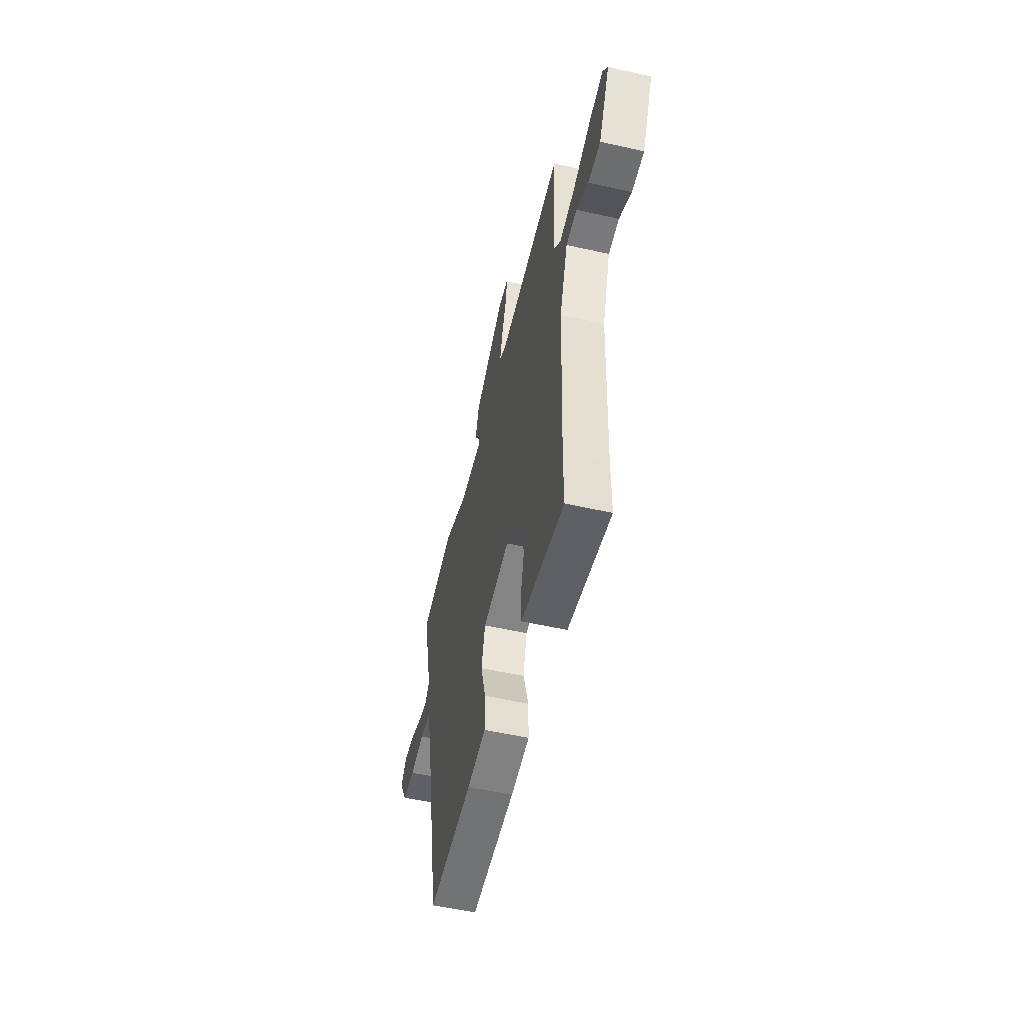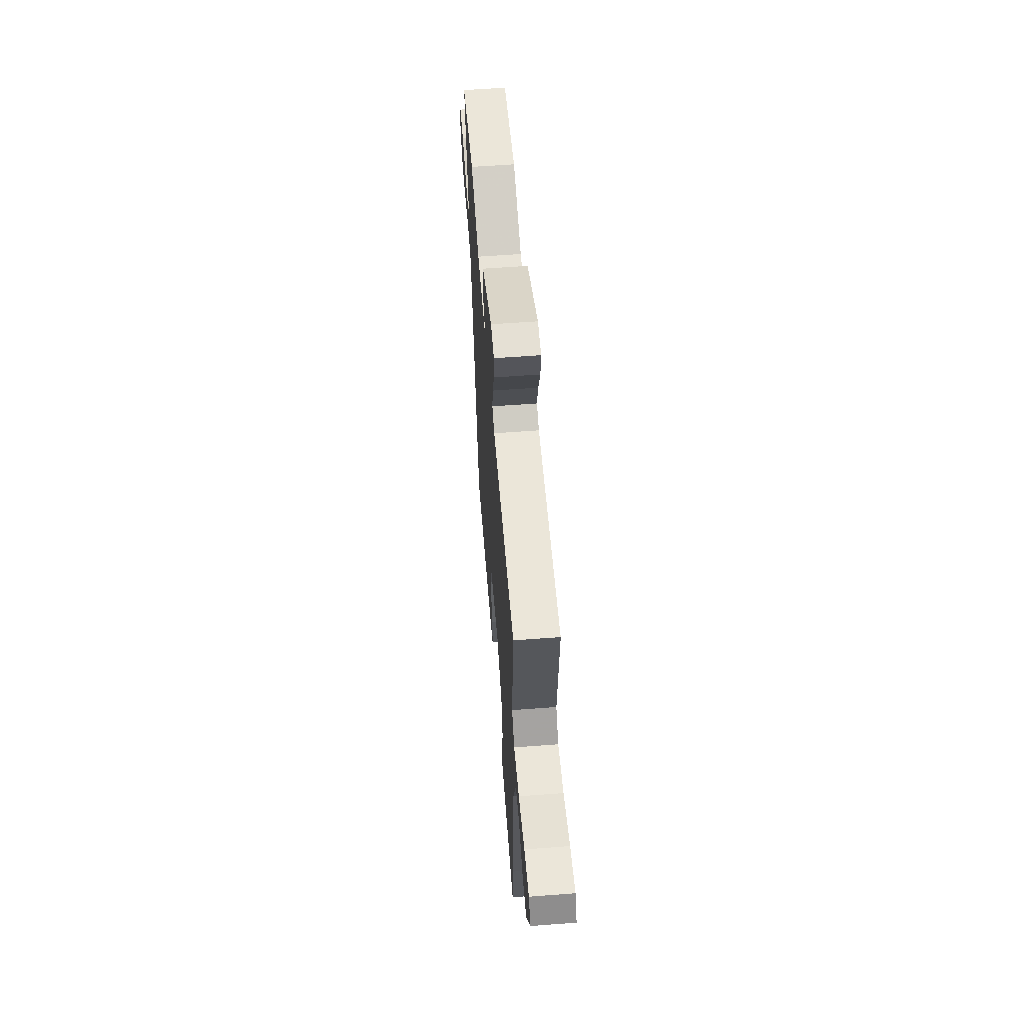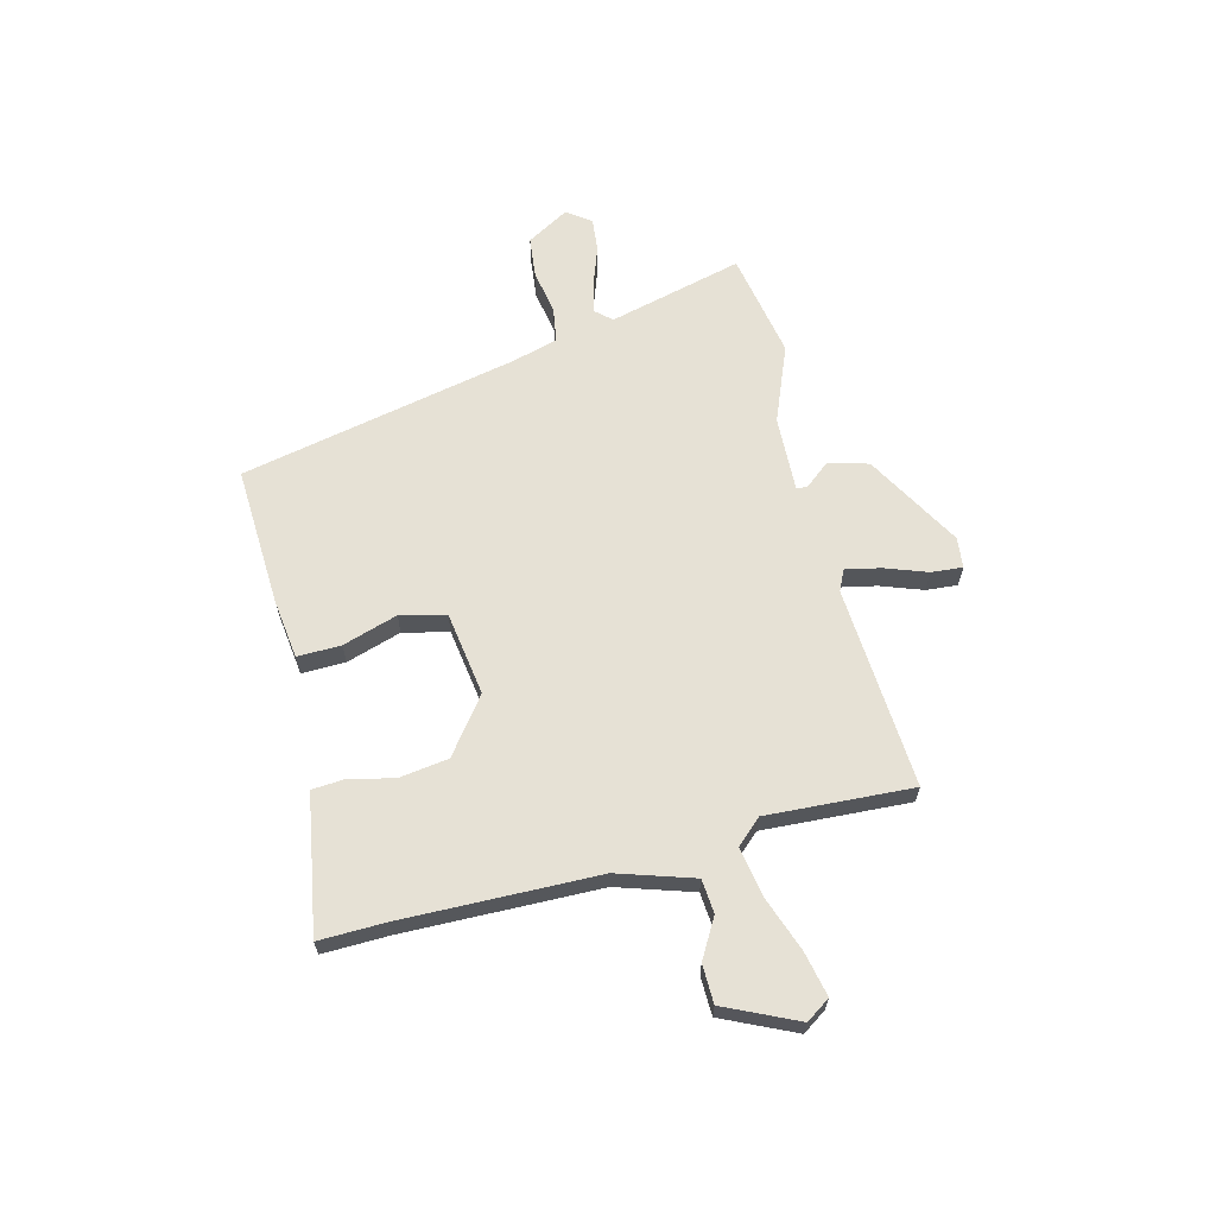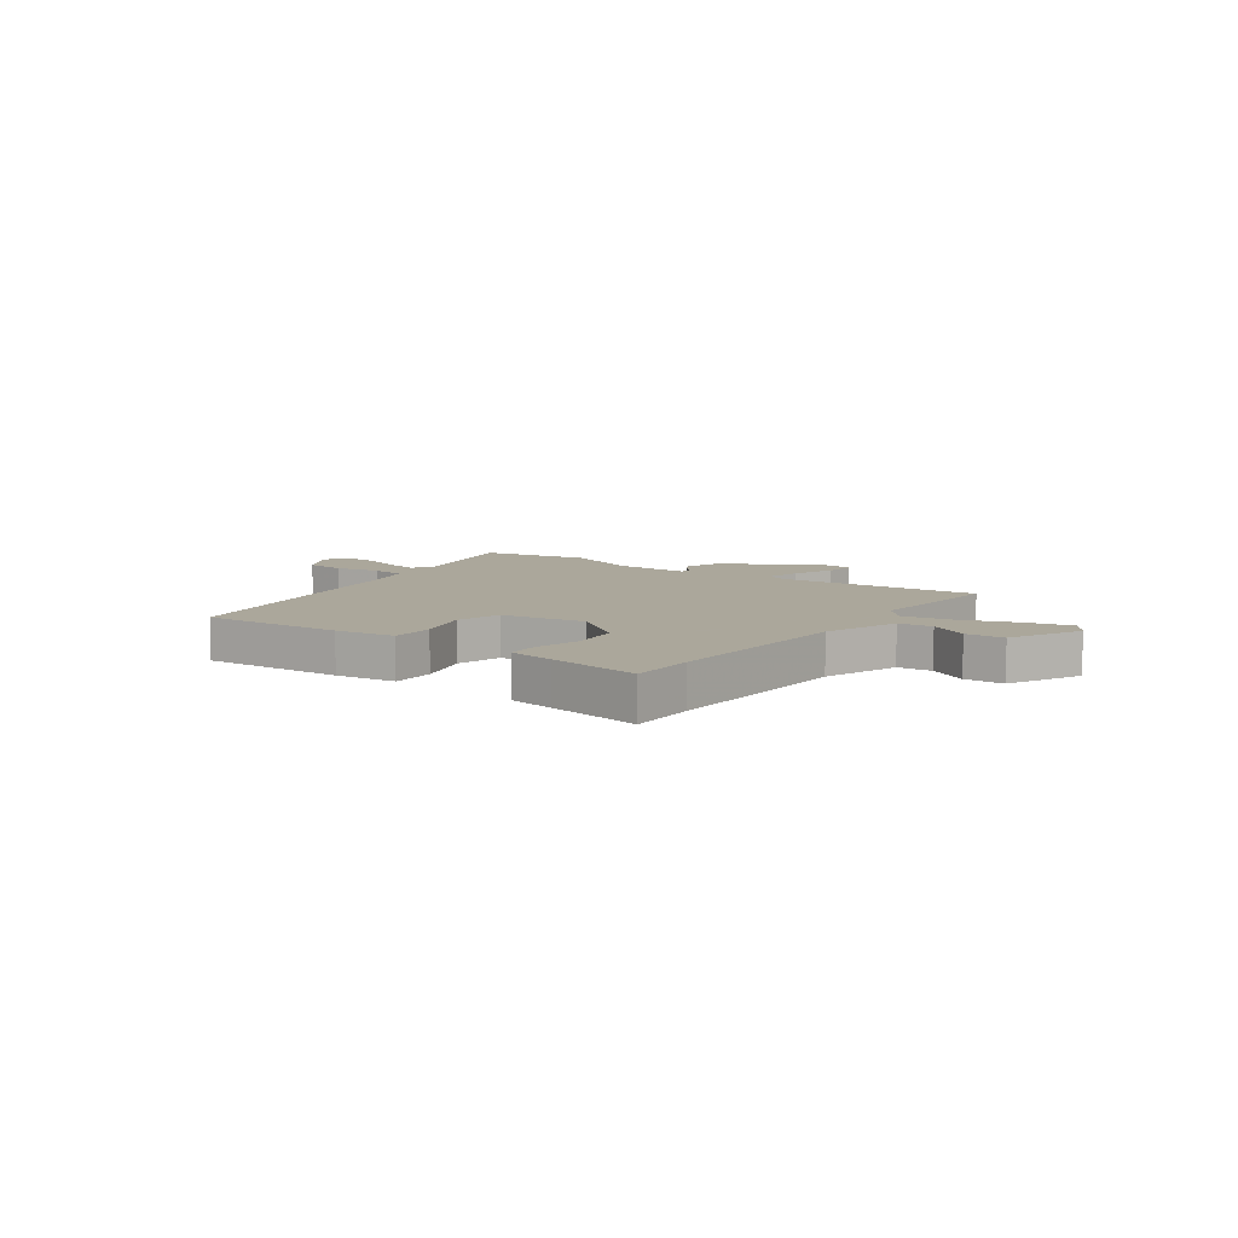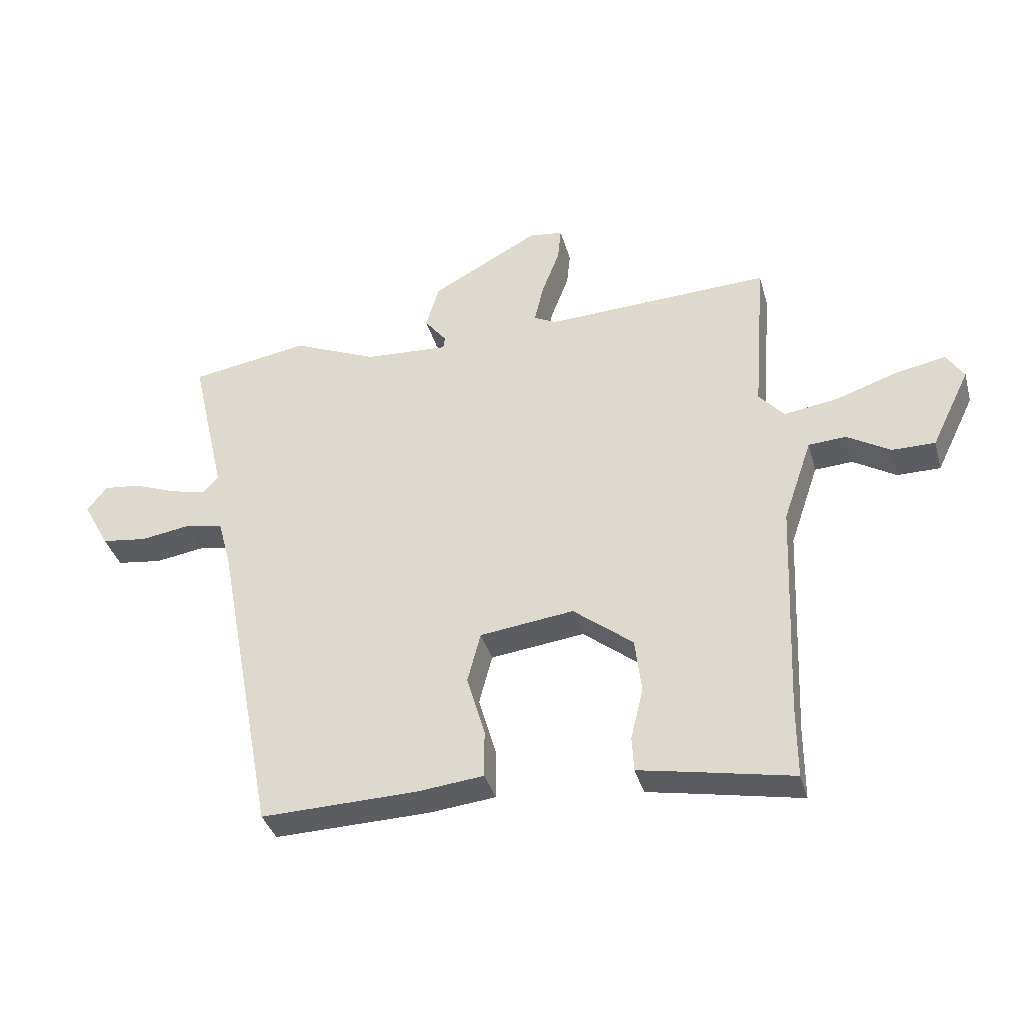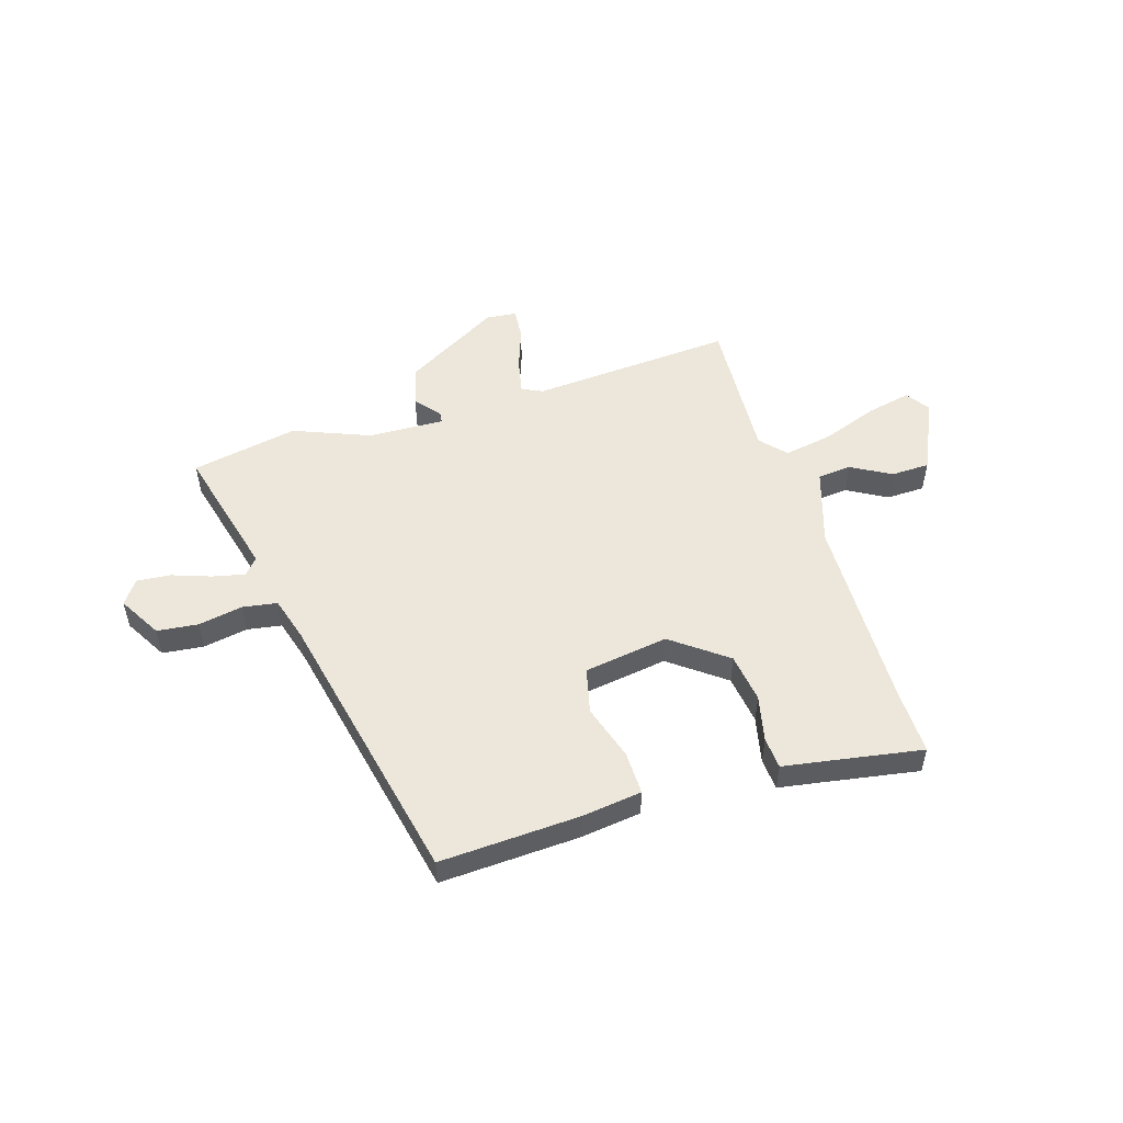
<metadata>
{"format":"obj","ext":"obj","renderer":"f3d","projection":"perspective","resolution":1024,"background":"white","views":[{"elev":-54.3,"azim":-103.4,"up":"+Z"},{"elev":58.5,"azim":-94.5,"up":"+Z"},{"elev":64.4,"azim":-105.4,"up":"+Y"},{"elev":8.2,"azim":-145.0,"up":"+Y"},{"elev":-36.9,"azim":-164.8,"up":"+Z"},{"elev":52.5,"azim":161.5,"up":"+Y"}]}
</metadata>
<code>
v 0.369 0.07 -0.479
v 0.108 0.07 -0.472
v -0.003 0.07 -0.46
v -0.003 0.07 -0.379
v 0.027 0.07 -0.276
v 0.005 0.07 -0.192
v -0.152 0.07 -0.172
v -0.252 0.07 -0.251
v -0.263 0.07 -0.343
v -0.242 0.07 -0.428
v -0.245 0.07 -0.487
v -0.33 0.07 -0.503
v -0.5 0.07 -0.536
v -0.5 0.07 -0.413
v -0.515 0.07 -0.049
v -0.563 0.07 0.091
v -0.626 0.07 0.095
v -0.698 0.07 0.052
v -0.77 0.07 0.052
v -0.835 0.07 0.185
v -0.806 0.07 0.23
v -0.723 0.07 0.214
v -0.619 0.07 0.179
v -0.528 0.07 0.165
v -0.486 0.07 0.213
v -0.507 0.07 0.484
v -0.13 0.07 0.467
v -0.092 0.07 0.486
v -0.107 0.07 0.551
v -0.137 0.07 0.629
v -0.143 0.07 0.687
v -0.086 0.07 0.694
v 0.094 0.07 0.596
v 0.116 0.07 0.522
v 0.079 0.07 0.475
v 0.082 0.07 0.455
v 0.222 0.07 0.463
v 0.363 0.07 0.523
v 0.562 0.07 0.49
v 0.504 0.07 0.239
v 0.531 0.07 0.21
v 0.591 0.07 0.225
v 0.662 0.07 0.252
v 0.724 0.07 0.259
v 0.757 0.07 0.216
v 0.713 0.07 0.136
v 0.637 0.07 0.126
v 0.554 0.07 0.139
v 0.49 0.07 0.127
v 0.468 0.07 0.045
v 0.369 0 -0.479
v 0.108 0 -0.472
v -0.003 0 -0.46
v -0.003 0 -0.379
v 0.027 0 -0.276
v 0.005 0 -0.192
v -0.152 0 -0.172
v -0.252 0 -0.251
v -0.263 0 -0.343
v -0.242 0 -0.428
v -0.245 0 -0.487
v -0.33 0 -0.503
v -0.5 0 -0.536
v -0.5 0 -0.413
v -0.515 0 -0.049
v -0.563 0 0.091
v -0.626 0 0.095
v -0.698 0 0.052
v -0.77 0 0.052
v -0.835 0 0.185
v -0.806 0 0.23
v -0.723 0 0.214
v -0.619 0 0.179
v -0.528 0 0.165
v -0.486 0 0.213
v -0.507 0 0.484
v -0.13 0 0.467
v -0.092 0 0.486
v -0.107 0 0.551
v -0.137 0 0.629
v -0.143 0 0.687
v -0.086 0 0.694
v 0.094 0 0.596
v 0.116 0 0.522
v 0.079 0 0.475
v 0.082 0 0.455
v 0.222 0 0.463
v 0.363 0 0.523
v 0.562 0 0.49
v 0.504 0 0.239
v 0.531 0 0.21
v 0.591 0 0.225
v 0.662 0 0.252
v 0.724 0 0.259
v 0.757 0 0.216
v 0.713 0 0.136
v 0.637 0 0.126
v 0.554 0 0.139
v 0.49 0 0.127
v 0.468 0 0.045
f 46 47 48
f 45 46 48
f 44 45 48
f 43 44 48
f 42 43 48
f 41 42 48 49
f 40 41 49
f 37 38 39 40
f 40 49 50
f 37 40 50
f 36 37 50
f 33 34 35
f 32 33 35
f 31 32 35
f 30 31 35
f 29 30 35
f 28 29 35 36
f 50 1 2
f 36 50 2
f 28 36 2
f 27 28 2
f 21 22 23
f 20 21 23
f 19 20 23
f 18 19 23
f 17 18 23
f 16 17 23 24
f 15 16 24 25
f 12 13 14
f 14 15 25
f 12 14 25
f 11 12 25
f 10 11 25
f 9 10 25
f 2 3 4 5
f 2 5 6
f 27 2 6
f 26 27 6 7
f 8 9 25 26
f 7 8 26
f 98 97 96
f 98 96 95
f 98 95 94
f 98 94 93
f 98 93 92
f 99 98 92 91
f 99 91 90
f 90 89 88 87
f 100 99 90
f 100 90 87
f 100 87 86
f 85 84 83
f 85 83 82
f 85 82 81
f 85 81 80
f 85 80 79
f 86 85 79 78
f 52 51 100
f 52 100 86
f 52 86 78
f 52 78 77
f 73 72 71
f 73 71 70
f 73 70 69
f 73 69 68
f 73 68 67
f 74 73 67 66
f 75 74 66 65
f 64 63 62
f 75 65 64
f 75 64 62
f 75 62 61
f 75 61 60
f 75 60 59
f 55 54 53 52
f 56 55 52
f 56 52 77
f 57 56 77 76
f 76 75 59 58
f 76 58 57
f 1 51 52 2
f 2 52 53 3
f 3 53 54 4
f 4 54 55 5
f 5 55 56 6
f 6 56 57 7
f 7 57 58 8
f 8 58 59 9
f 9 59 60 10
f 10 60 61 11
f 11 61 62 12
f 12 62 63 13
f 13 63 64 14
f 14 64 65 15
f 15 65 66 16
f 16 66 67 17
f 17 67 68 18
f 18 68 69 19
f 19 69 70 20
f 20 70 71 21
f 21 71 72 22
f 22 72 73 23
f 23 73 74 24
f 24 74 75 25
f 25 75 76 26
f 26 76 77 27
f 27 77 78 28
f 28 78 79 29
f 29 79 80 30
f 30 80 81 31
f 31 81 82 32
f 32 82 83 33
f 33 83 84 34
f 34 84 85 35
f 35 85 86 36
f 36 86 87 37
f 37 87 88 38
f 38 88 89 39
f 39 89 90 40
f 40 90 91 41
f 41 91 92 42
f 42 92 93 43
f 43 93 94 44
f 44 94 95 45
f 45 95 96 46
f 46 96 97 47
f 47 97 98 48
f 48 98 99 49
f 49 99 100 50
f 50 100 51 1

</code>
